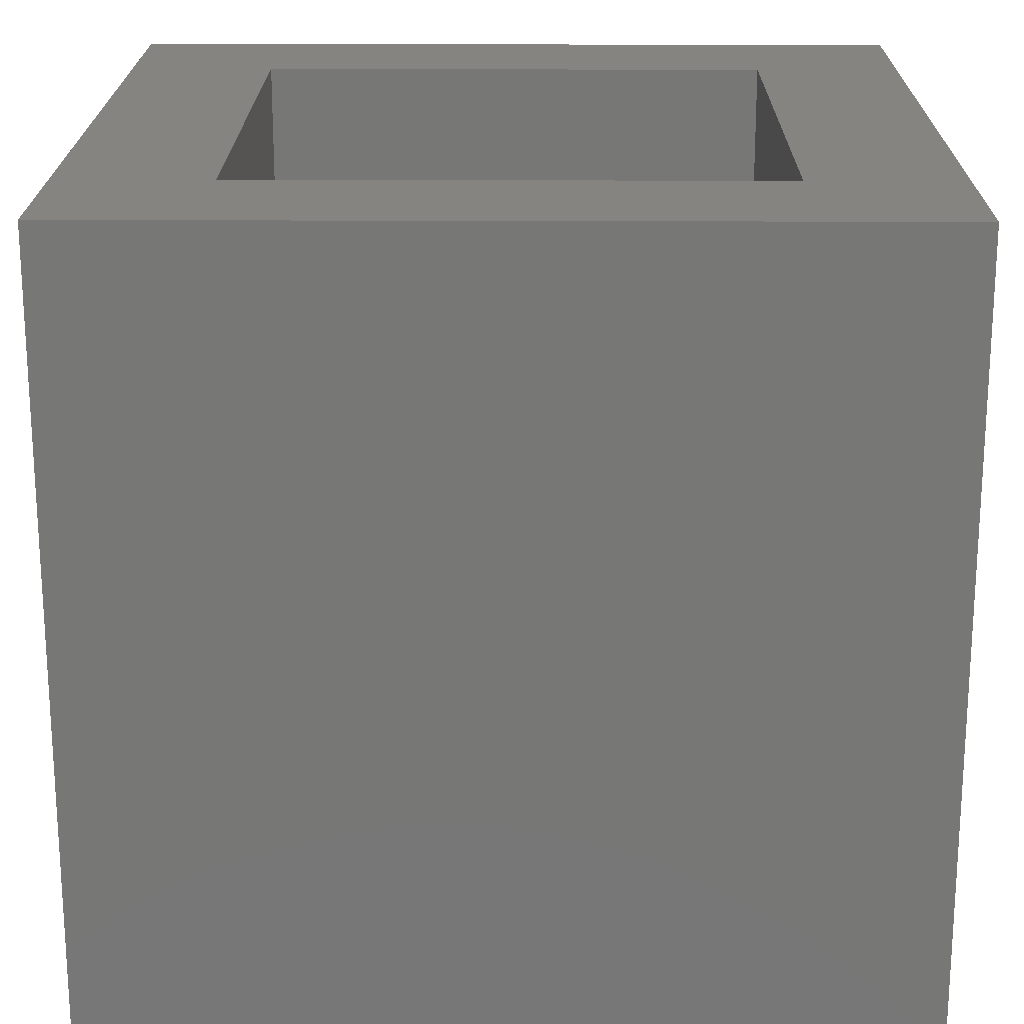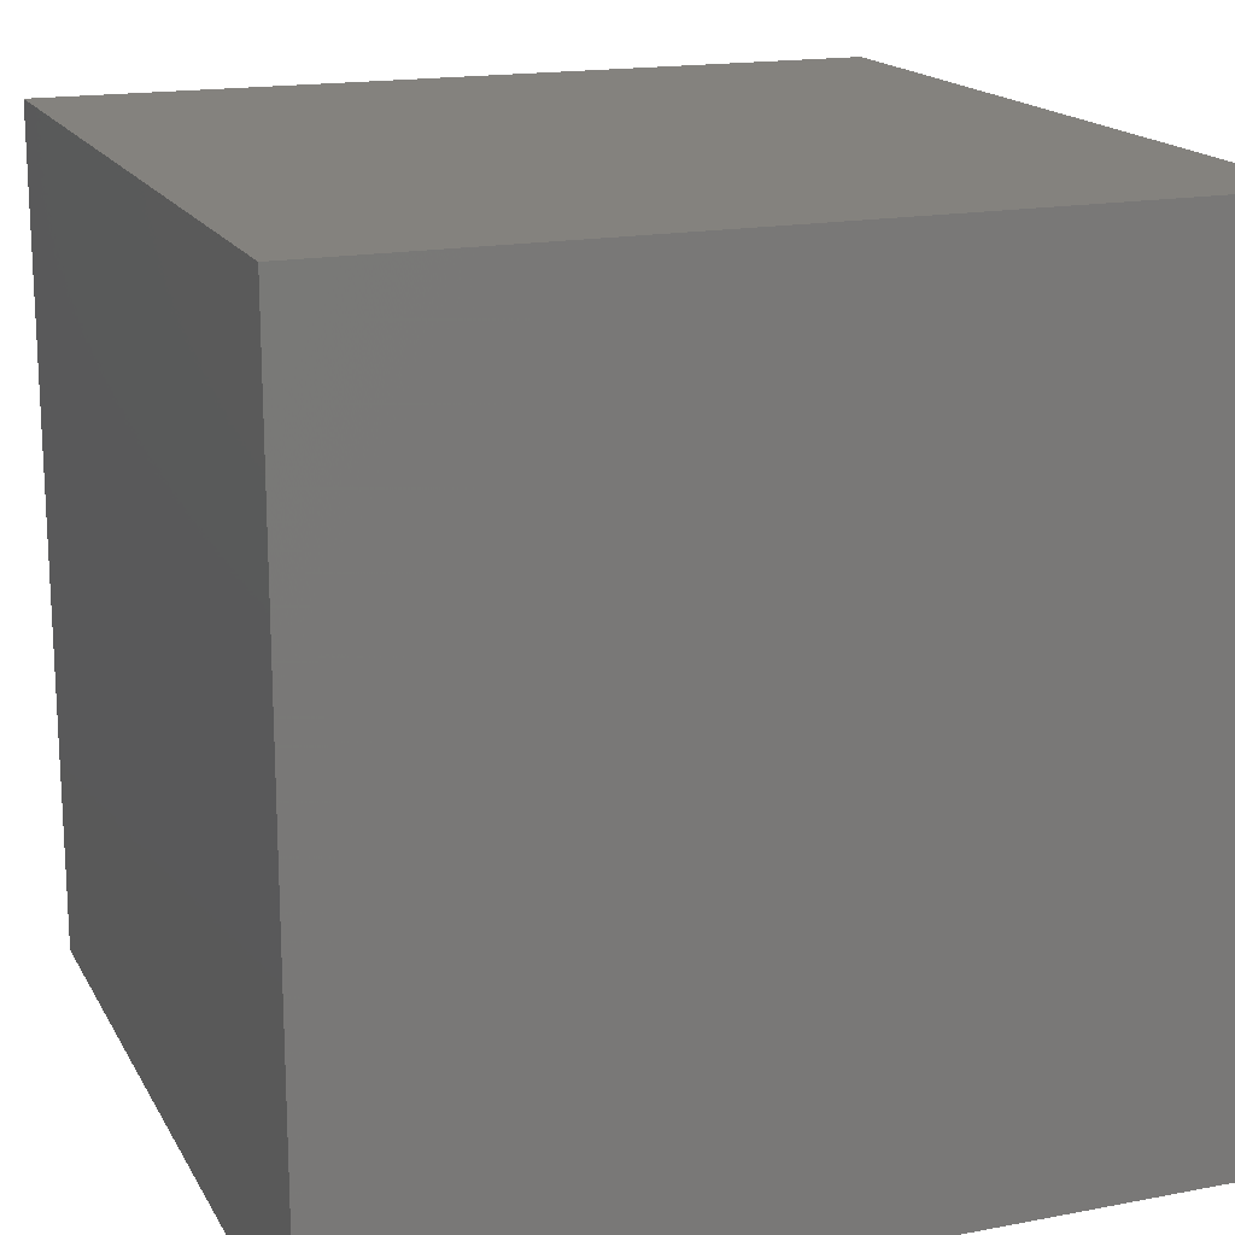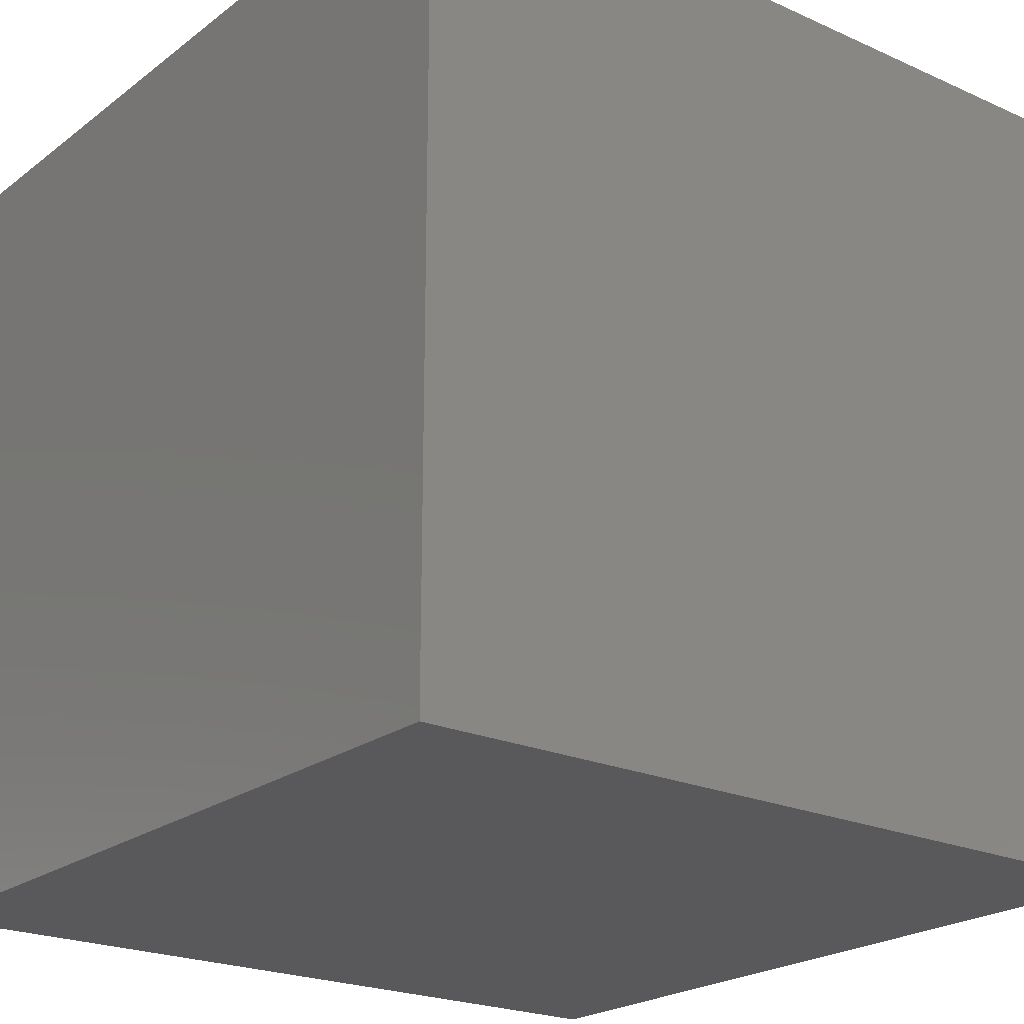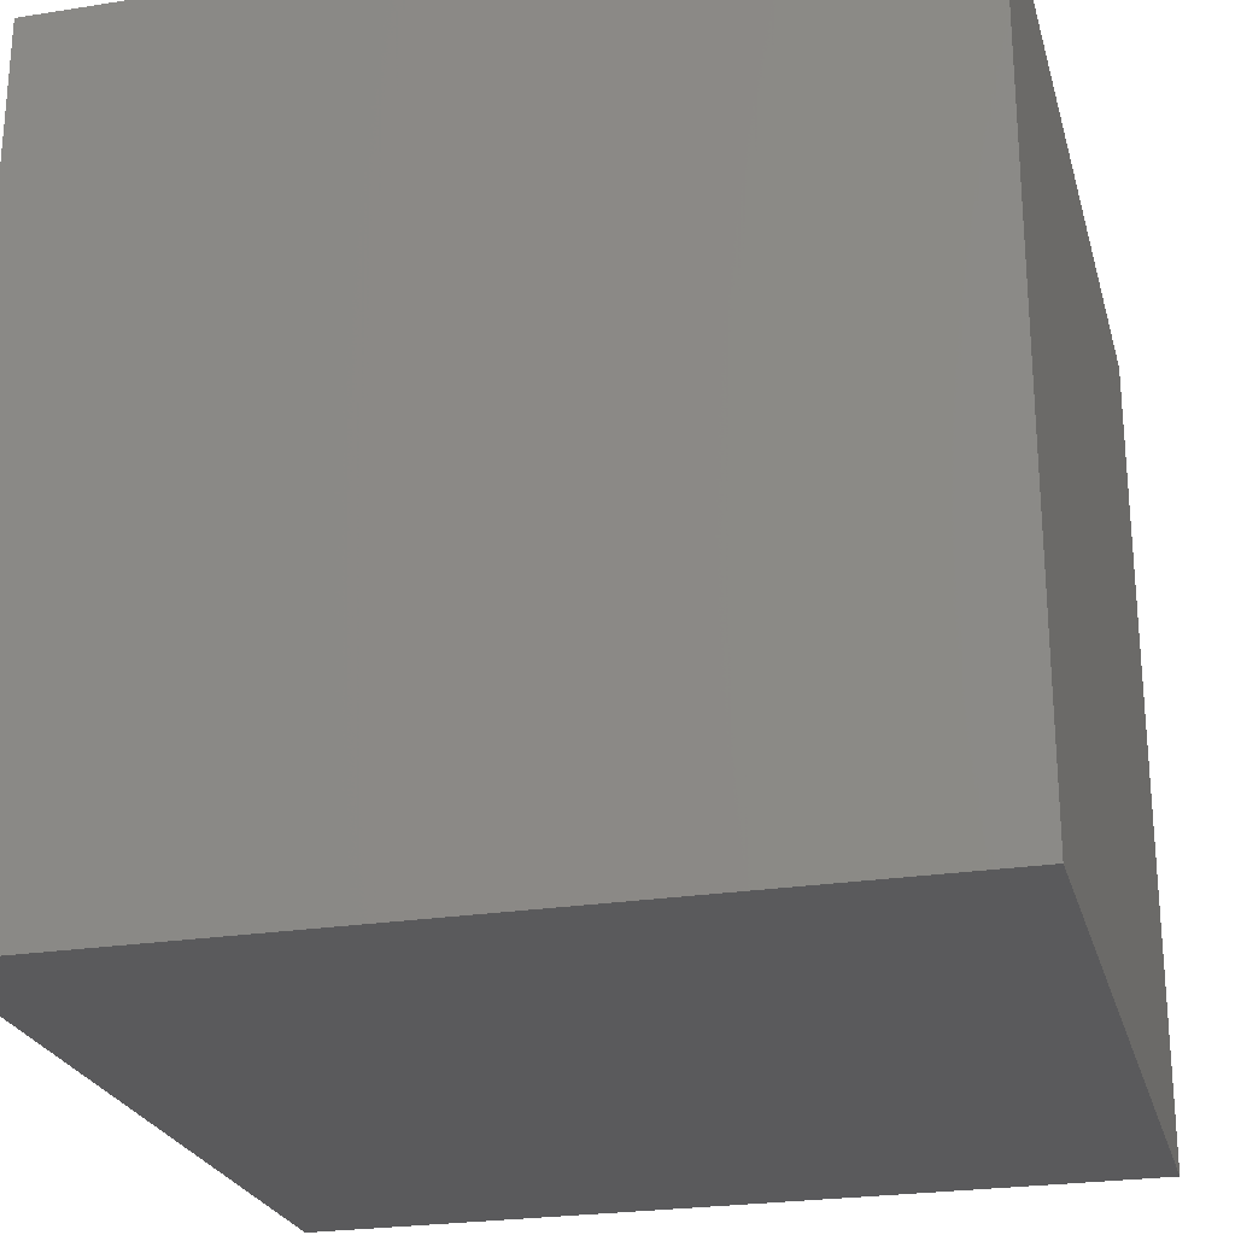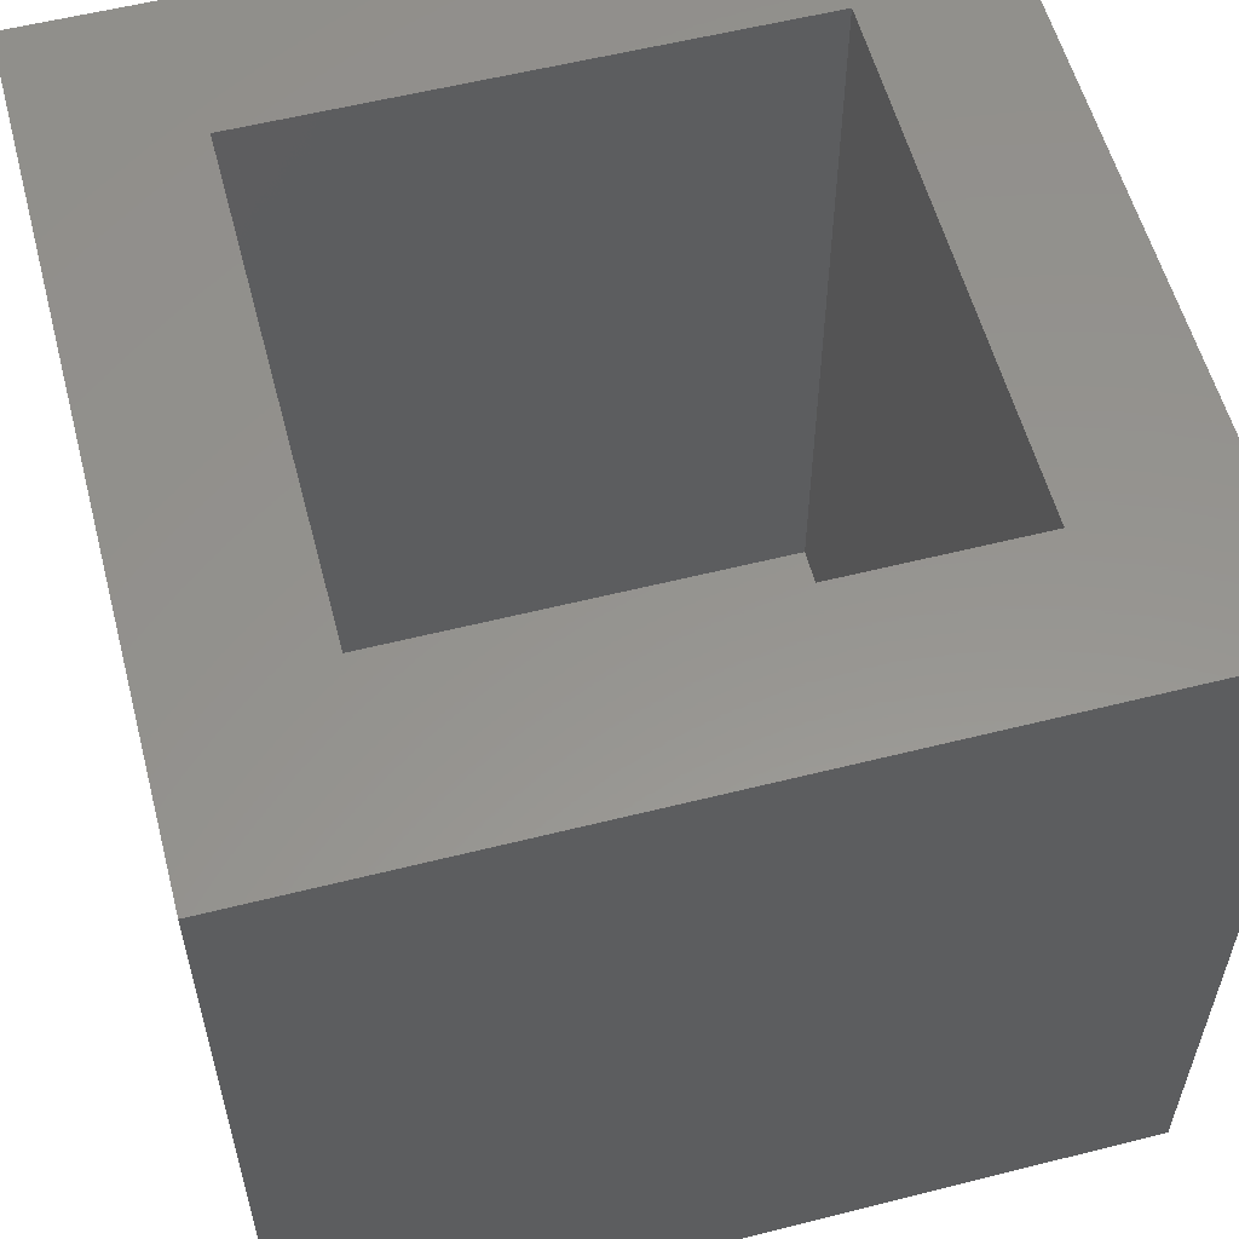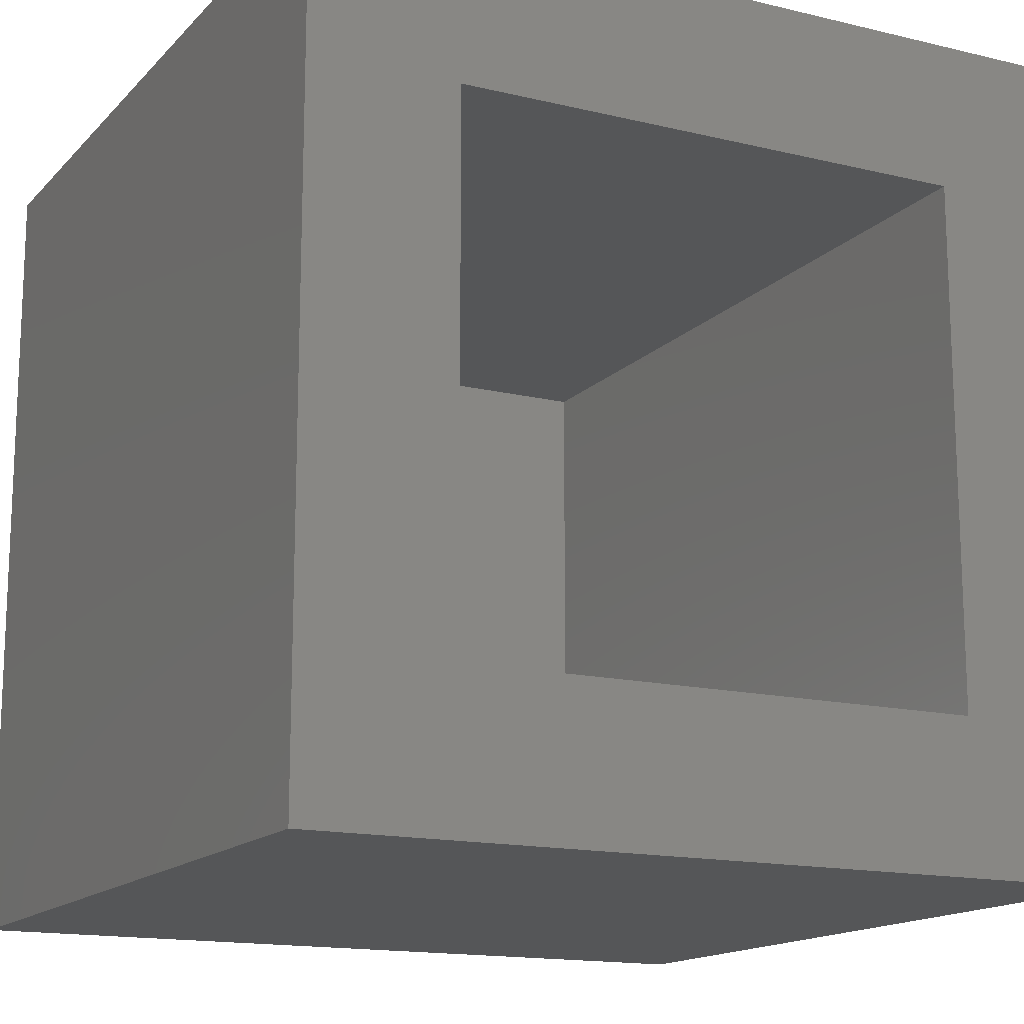
<metadata>
{"format":"stl","ext":"stl","renderer":"f3d","projection":"perspective","resolution":1024,"background":"white","views":[{"elev":20.2,"azim":90.5,"up":"+Z"},{"elev":17.2,"azim":-110.8,"up":"+Y"},{"elev":-22.2,"azim":-37.9,"up":"+Z"},{"elev":-24.8,"azim":-165.6,"up":"+Y"},{"elev":57.2,"azim":-14.7,"up":"+Z"},{"elev":-15.2,"azim":-27.2,"up":"+Y"}]}
</metadata>
<code>
# stl→obj: 16 verts, 28 faces
v 20 0 20
v 20 20 0
v 20 20 20
v 20 0 0
v 16.36 16.36 20
v 3.636 16.36 20
v 0 20 20
v 3.636 3.636 20
v 16.36 3.636 20
v 0 0 20
v 3.636 16.36 1
v 16.36 3.636 1
v 16.36 16.36 1
v 3.636 3.636 1
v 0 0 0
v 0 20 0
f 1 2 3
f 2 1 4
f 3 5 1
f 3 6 5
f 6 7 8
f 7 6 3
f 9 1 5
f 8 1 9
f 8 10 1
f 10 8 7
f 11 12 13
f 12 11 14
f 15 7 16
f 7 15 10
f 2 7 3
f 7 2 16
f 15 1 10
f 1 15 4
f 8 11 6
f 11 8 14
f 11 5 6
f 5 11 13
f 12 5 13
f 5 12 9
f 12 8 9
f 8 12 14
f 15 2 4
f 2 15 16

</code>
